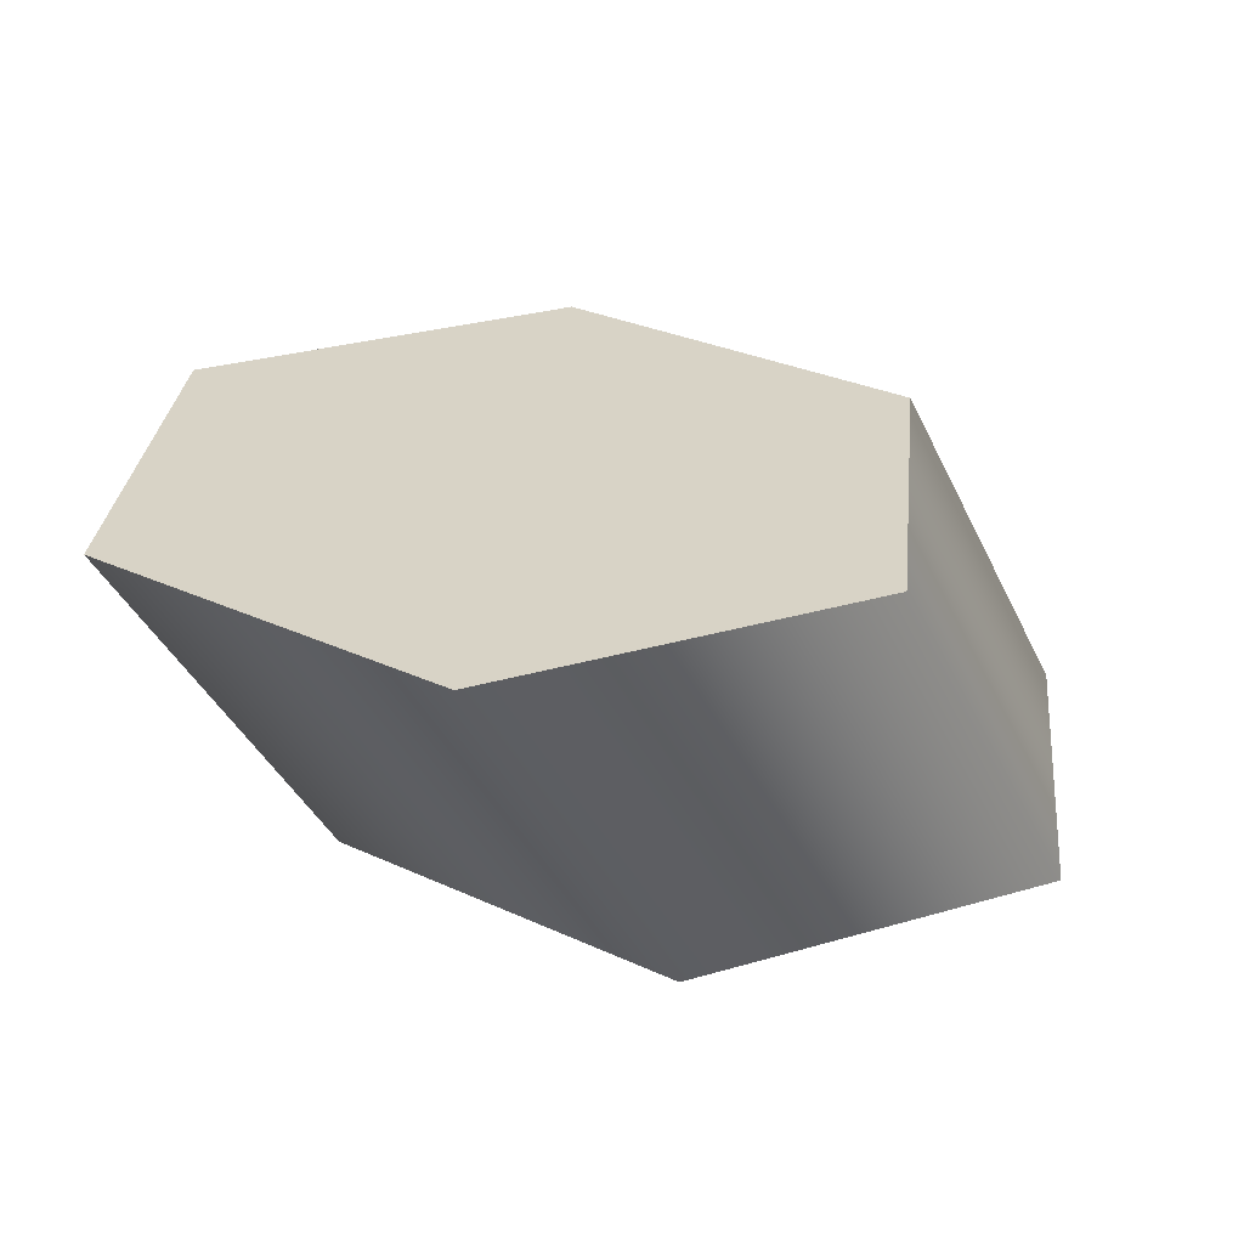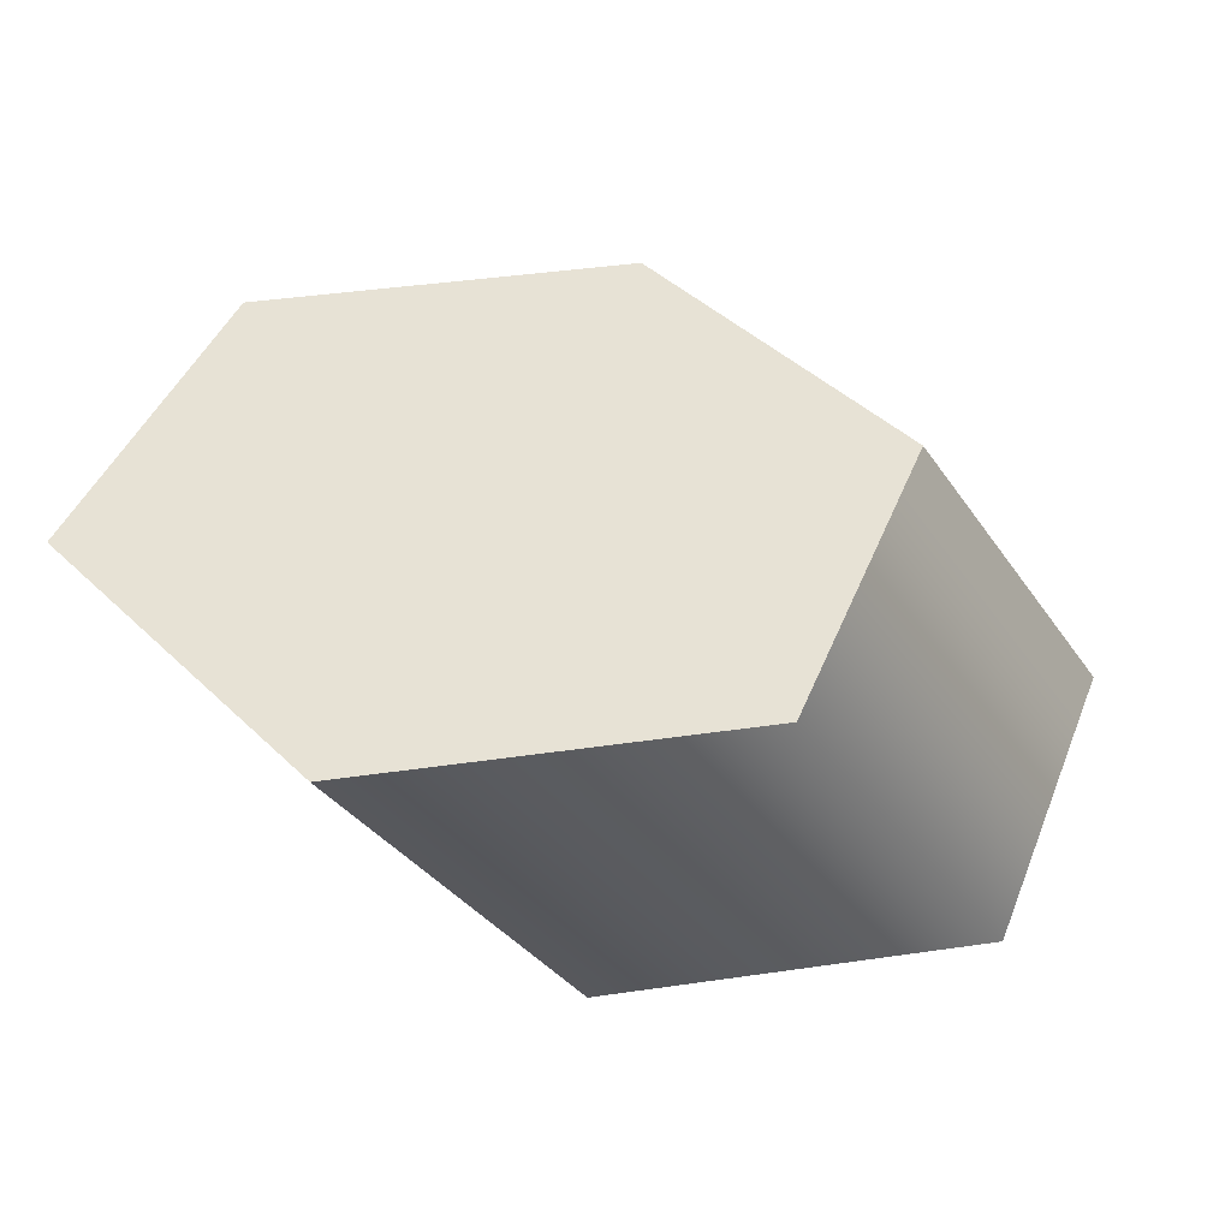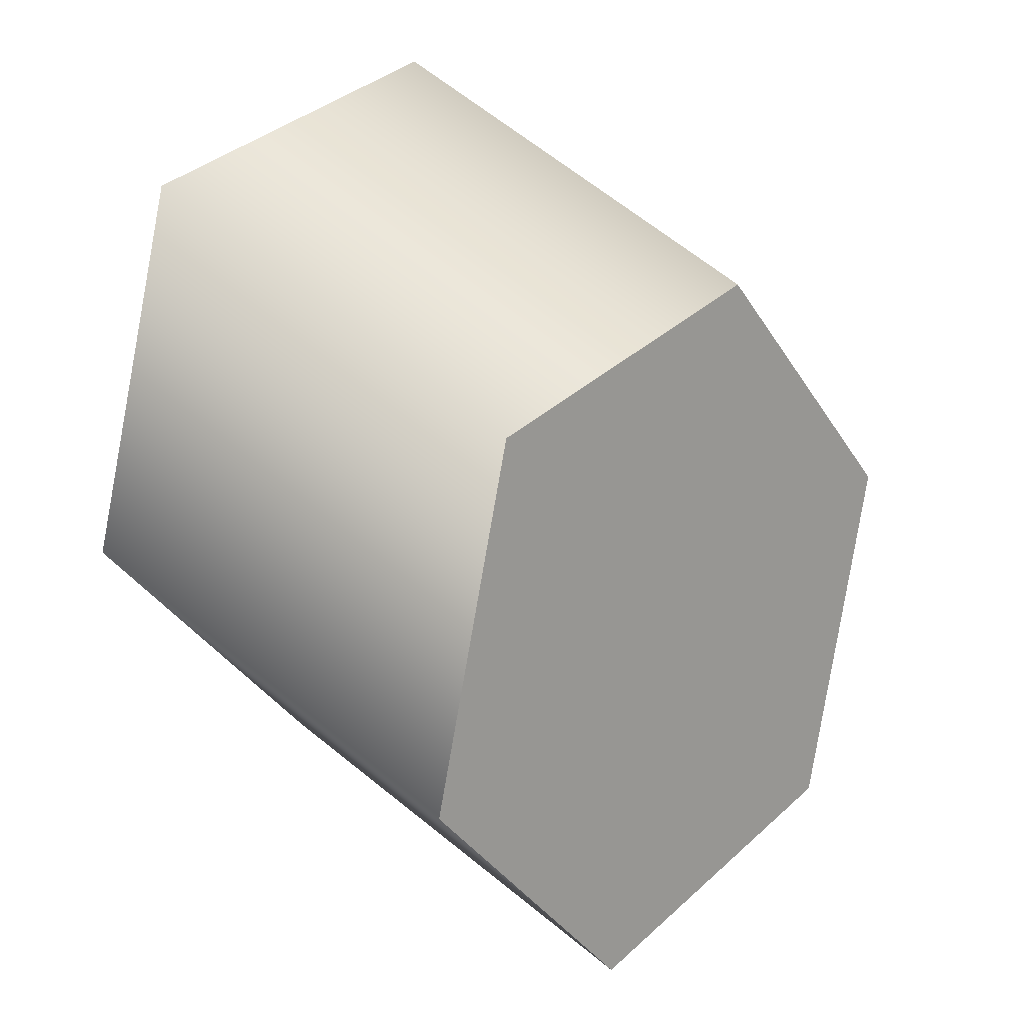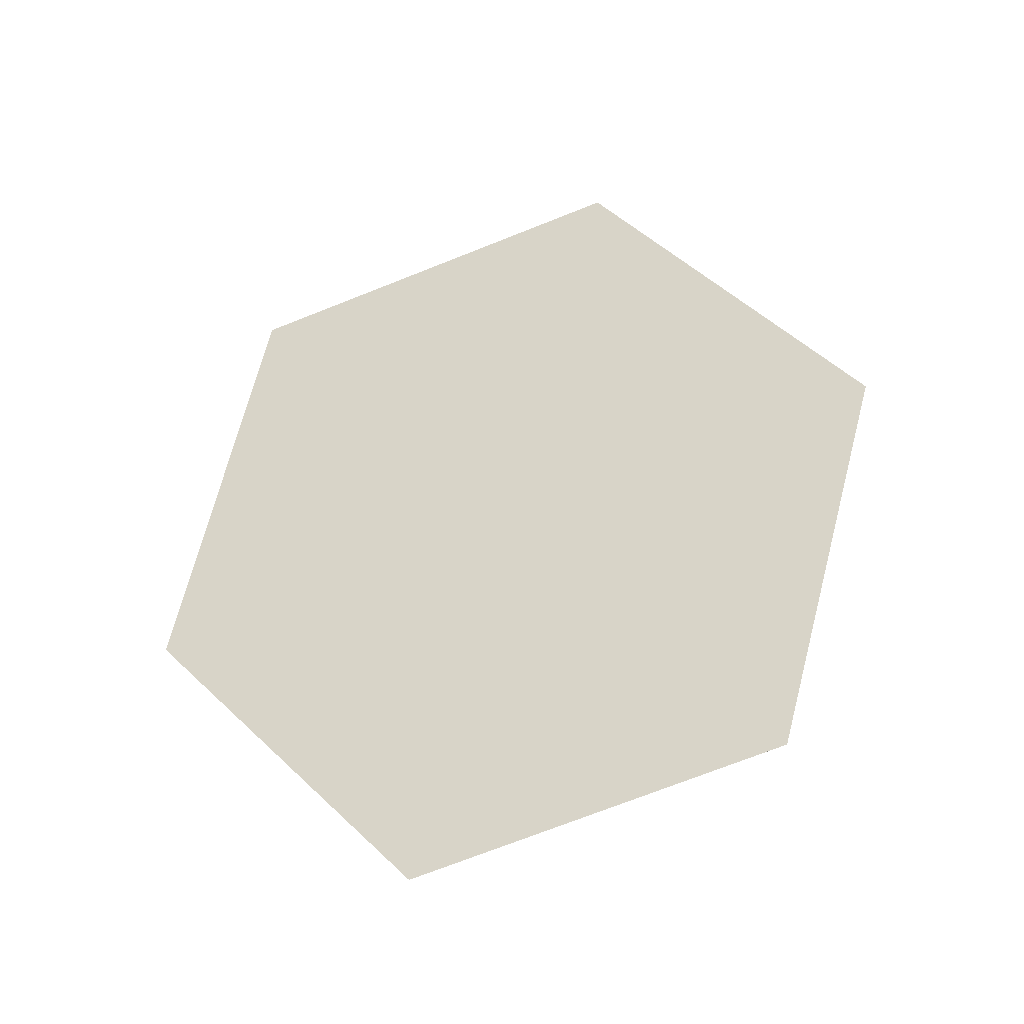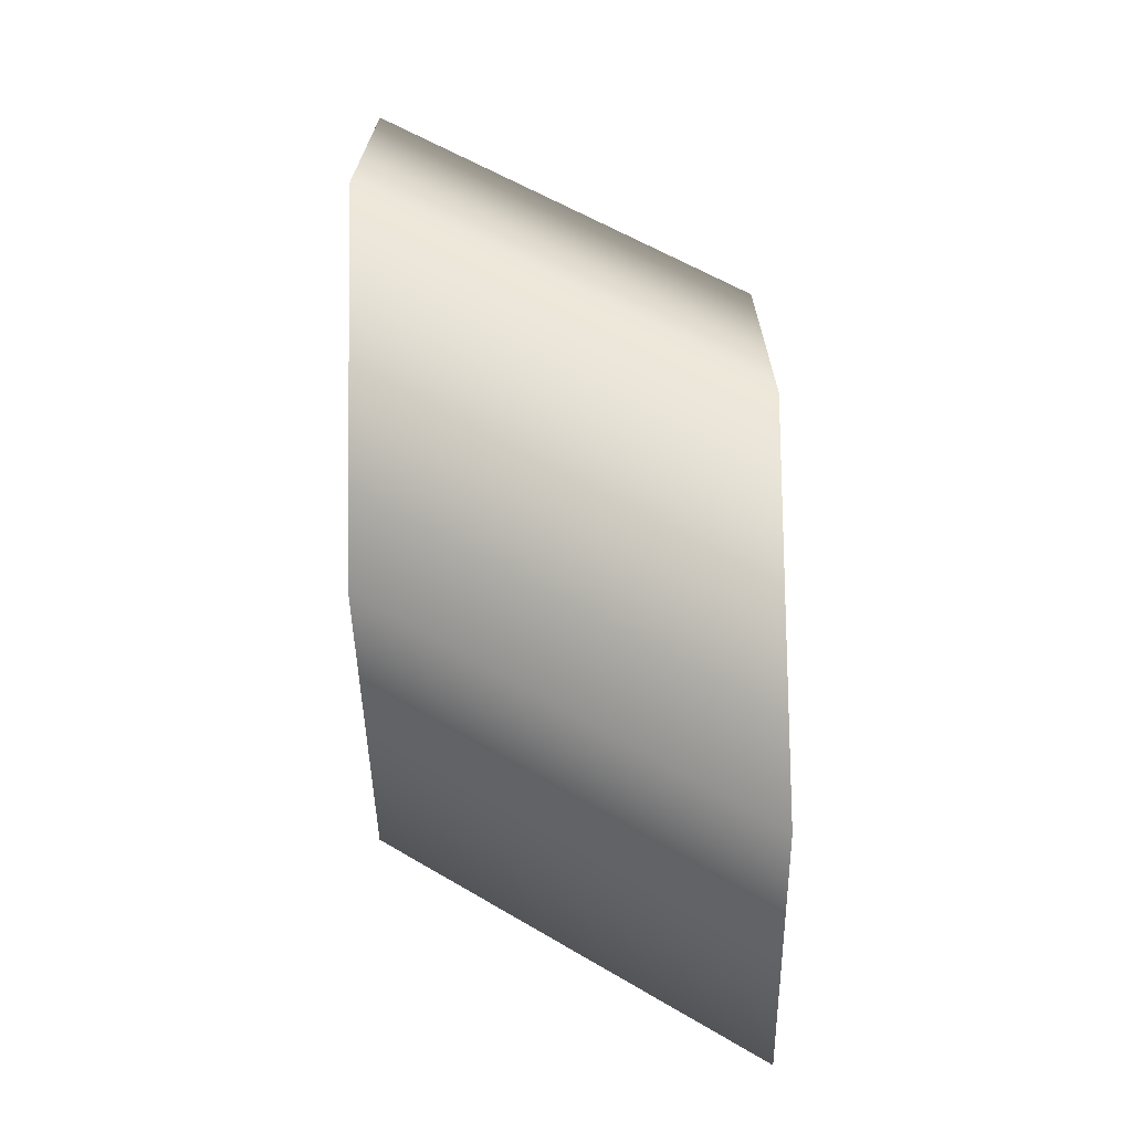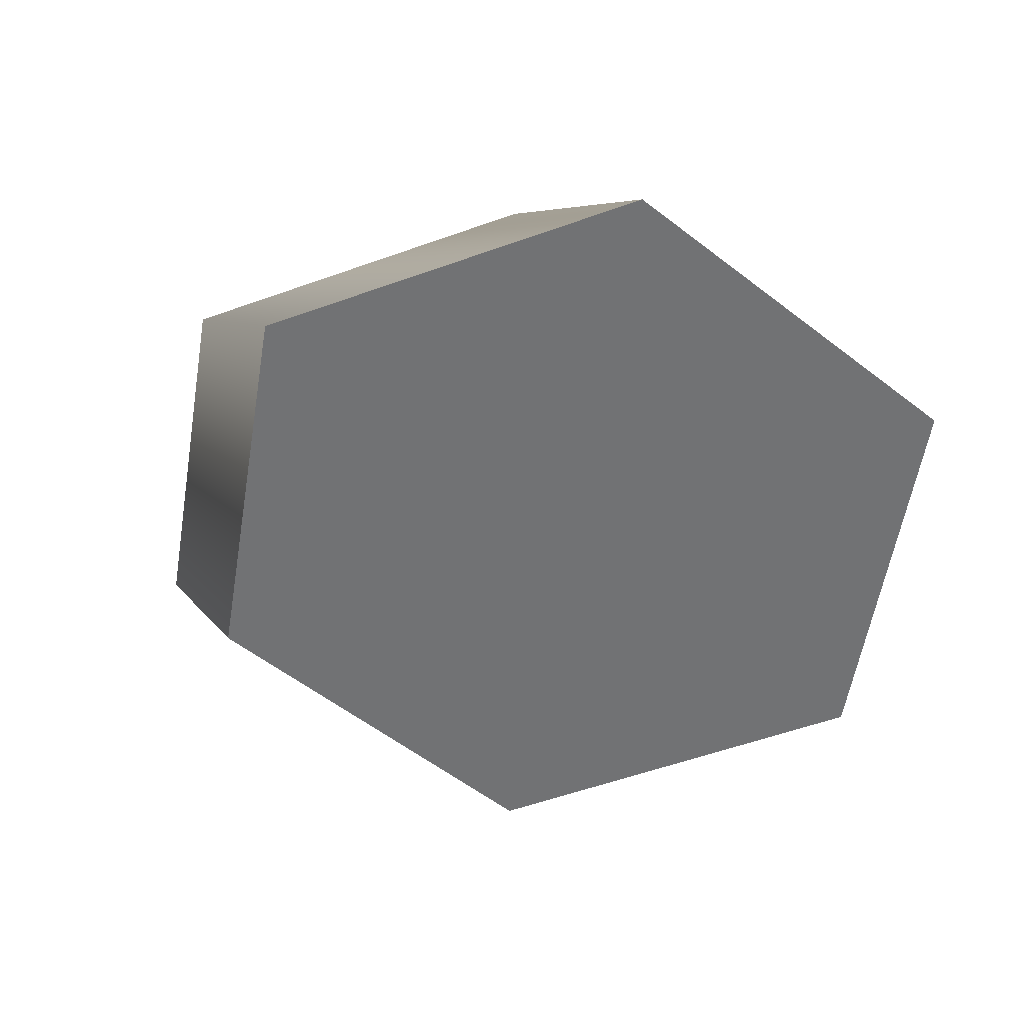
<metadata>
{"format":"obj","ext":"obj","renderer":"f3d","projection":"perspective","resolution":1024,"background":"white","views":[{"elev":28.1,"azim":20.6,"up":"+Y"},{"elev":40.5,"azim":34.8,"up":"+Y"},{"elev":16.5,"azim":-47.8,"up":"+Z"},{"elev":-26.7,"azim":15.9,"up":"+Z"},{"elev":-56.1,"azim":-88.9,"up":"+Z"},{"elev":-55.5,"azim":125.7,"up":"+Y"}]}
</metadata>
<code>
o Ext 23 Tower Right
g Ext 23 Tower Right (1)
v -0.8318 -0.5 -0.5451
v -1.1 0.5 0.0275
v -0.573 -0.5 0.4208
v -0.8412 0.5 0.9934
v -0.573 -0.5 0.4208
v -0.8412 0.5 0.9934
v 0.393 -0.5 0.6796
v 0.1247 0.5 1.252
v 0.393 -0.5 0.6796
v 0.1247 0.5 1.252
v 1.1 -0.5 -0.0275
v 0.8318 0.5 0.5451
v 1.1 -0.5 -0.0275
v 0.8318 0.5 0.5451
v 0.8412 -0.5 -0.9934
v 0.573 0.5 -0.4208
v 0.8412 -0.5 -0.9934
v 0.573 0.5 -0.4208
v -0.1247 -0.5 -1.252
v -0.393 0.5 -0.6796
v -0.1247 -0.5 -1.252
v -0.393 0.5 -0.6796
v -0.8318 -0.5 -0.5451
v -1.1 0.5 0.0275
v -0.8318 -0.5 -0.5451
v 0.1341 -0.5 -0.2863
v -0.573 -0.5 0.4208
v -1.1 0.5 0.0275
v -0.1341 0.5 0.2863
v -0.8412 0.5 0.9934
v -0.573 -0.5 0.4208
v 0.1341 -0.5 -0.2863
v 0.393 -0.5 0.6796
v -0.8412 0.5 0.9934
v -0.1341 0.5 0.2863
v 0.1247 0.5 1.252
v 0.393 -0.5 0.6796
v 0.1341 -0.5 -0.2863
v 1.1 -0.5 -0.0275
v 0.1247 0.5 1.252
v -0.1341 0.5 0.2863
v 0.8318 0.5 0.5451
v 1.1 -0.5 -0.0275
v 0.1341 -0.5 -0.2863
v 0.8412 -0.5 -0.9934
v 0.8318 0.5 0.5451
v -0.1341 0.5 0.2863
v 0.573 0.5 -0.4208
v 0.8412 -0.5 -0.9934
v 0.1341 -0.5 -0.2863
v -0.1247 -0.5 -1.252
v 0.573 0.5 -0.4208
v -0.1341 0.5 0.2863
v -0.393 0.5 -0.6796
v -0.1247 -0.5 -1.252
v 0.1341 -0.5 -0.2863
v -0.8318 -0.5 -0.5451
v -0.393 0.5 -0.6796
v -0.1341 0.5 0.2863
v -1.1 0.5 0.0275
g Ext 23 Tower Right (1)_0
f 3 4 2 1
f 7 8 6 5
f 11 12 10 9
f 15 16 14 13
f 19 20 18 17
f 23 24 22 21
g Ext 23 Tower Right (1)_1
f 25 26 27
f 31 32 33
f 37 38 39
f 43 44 45
f 49 50 51
f 55 56 57
f 30 29 28
f 36 35 34
f 42 41 40
f 48 47 46
f 54 53 52
f 60 59 58

</code>
